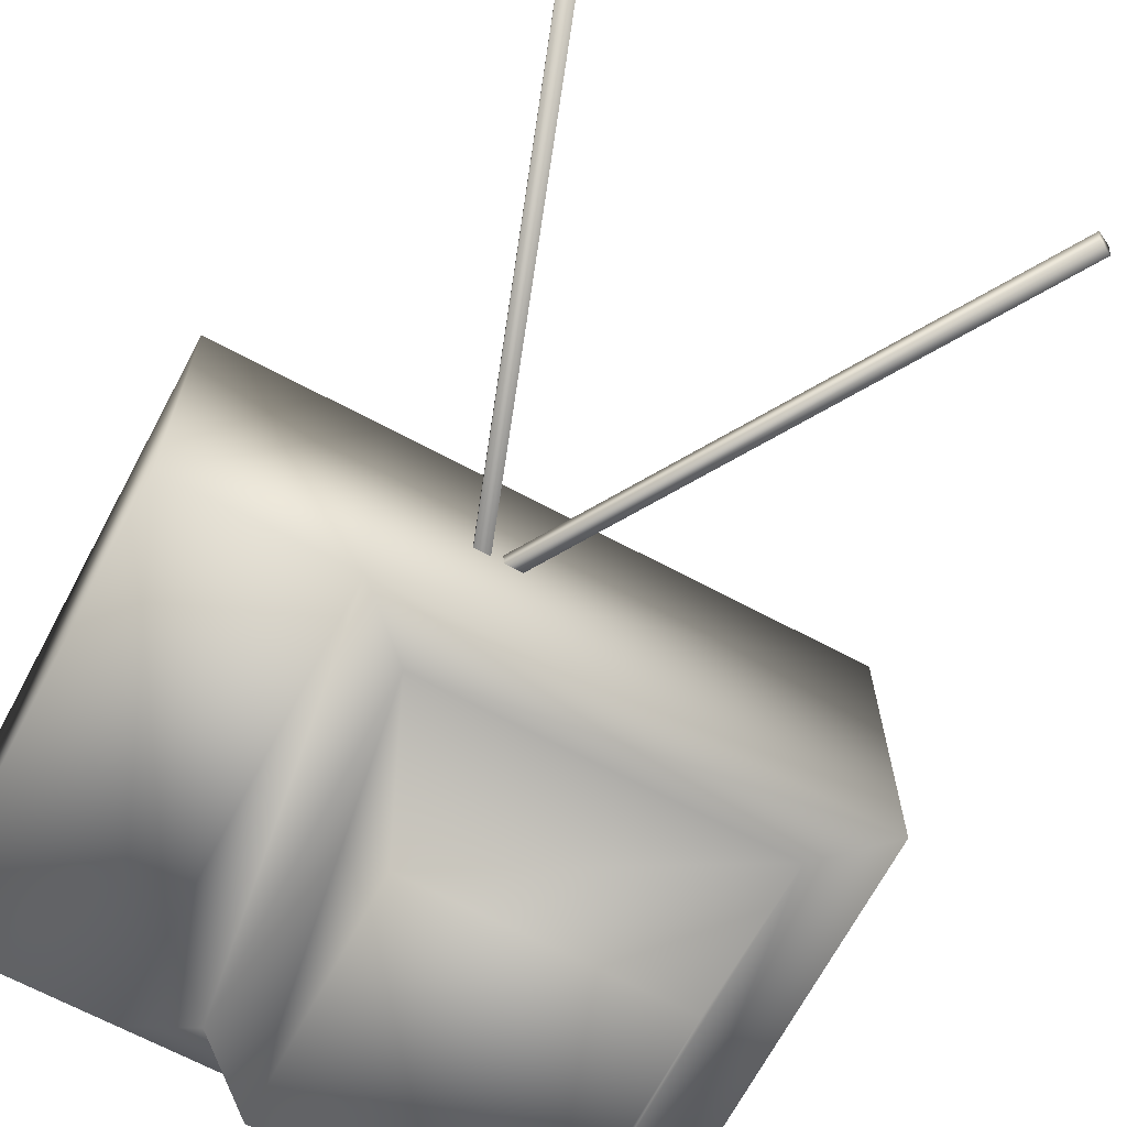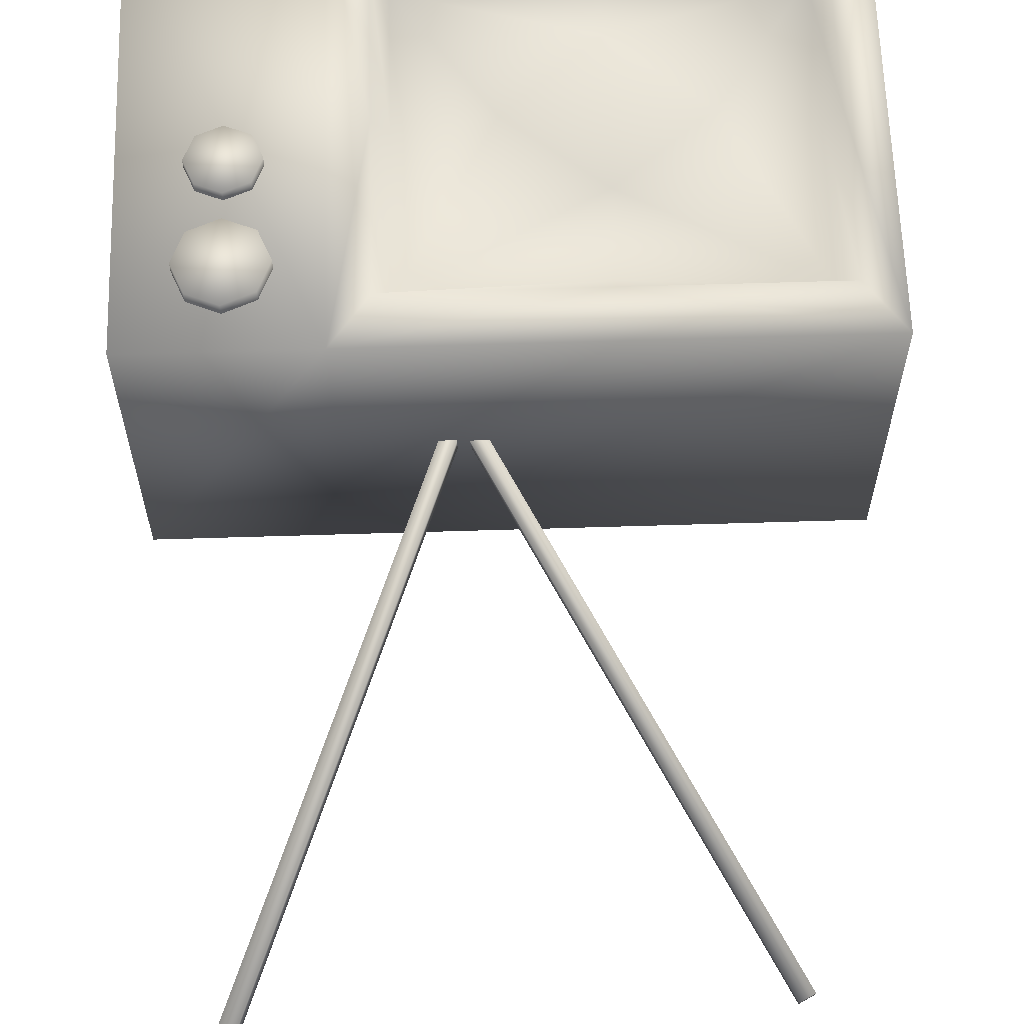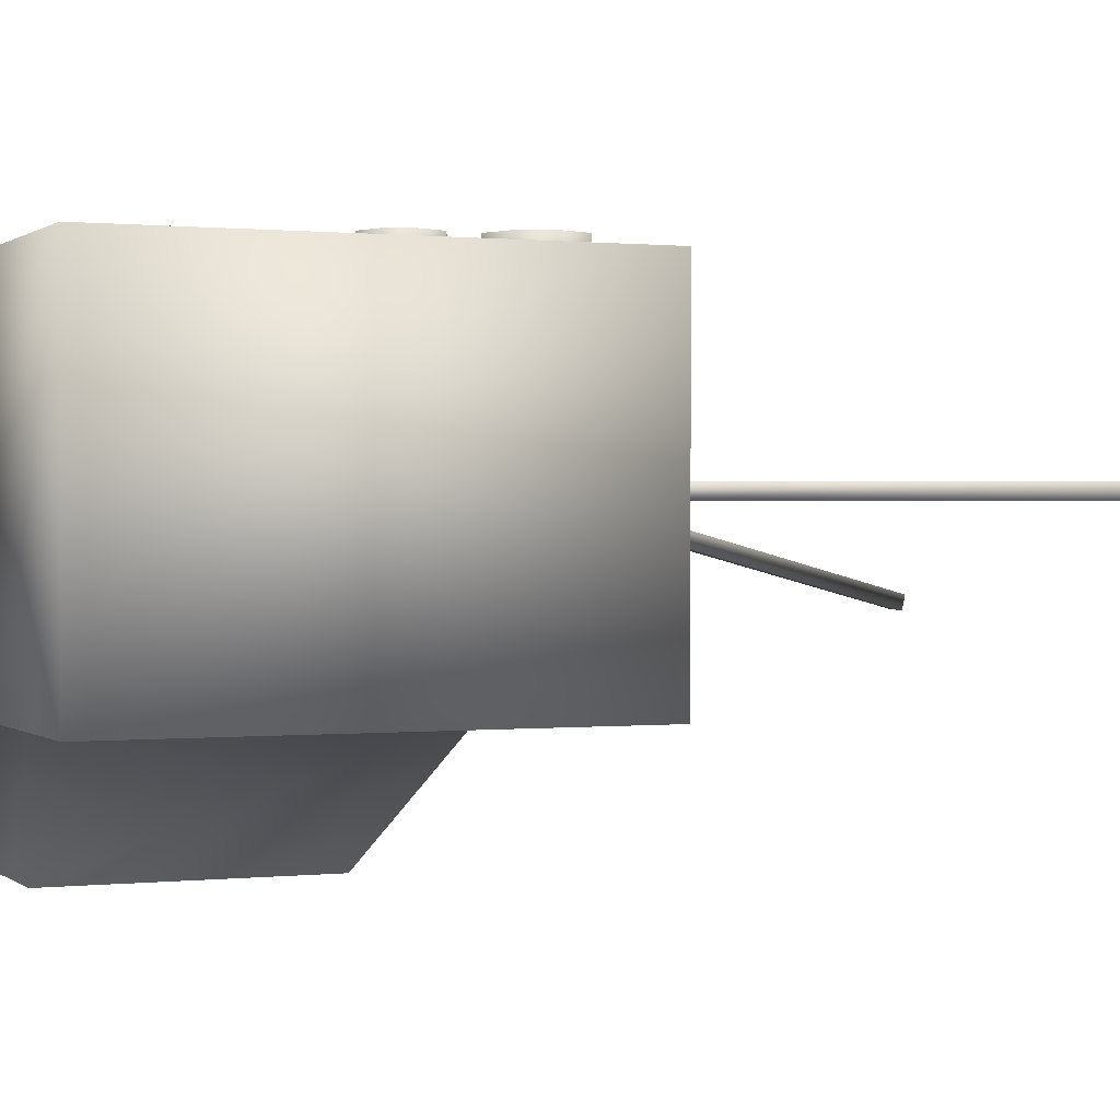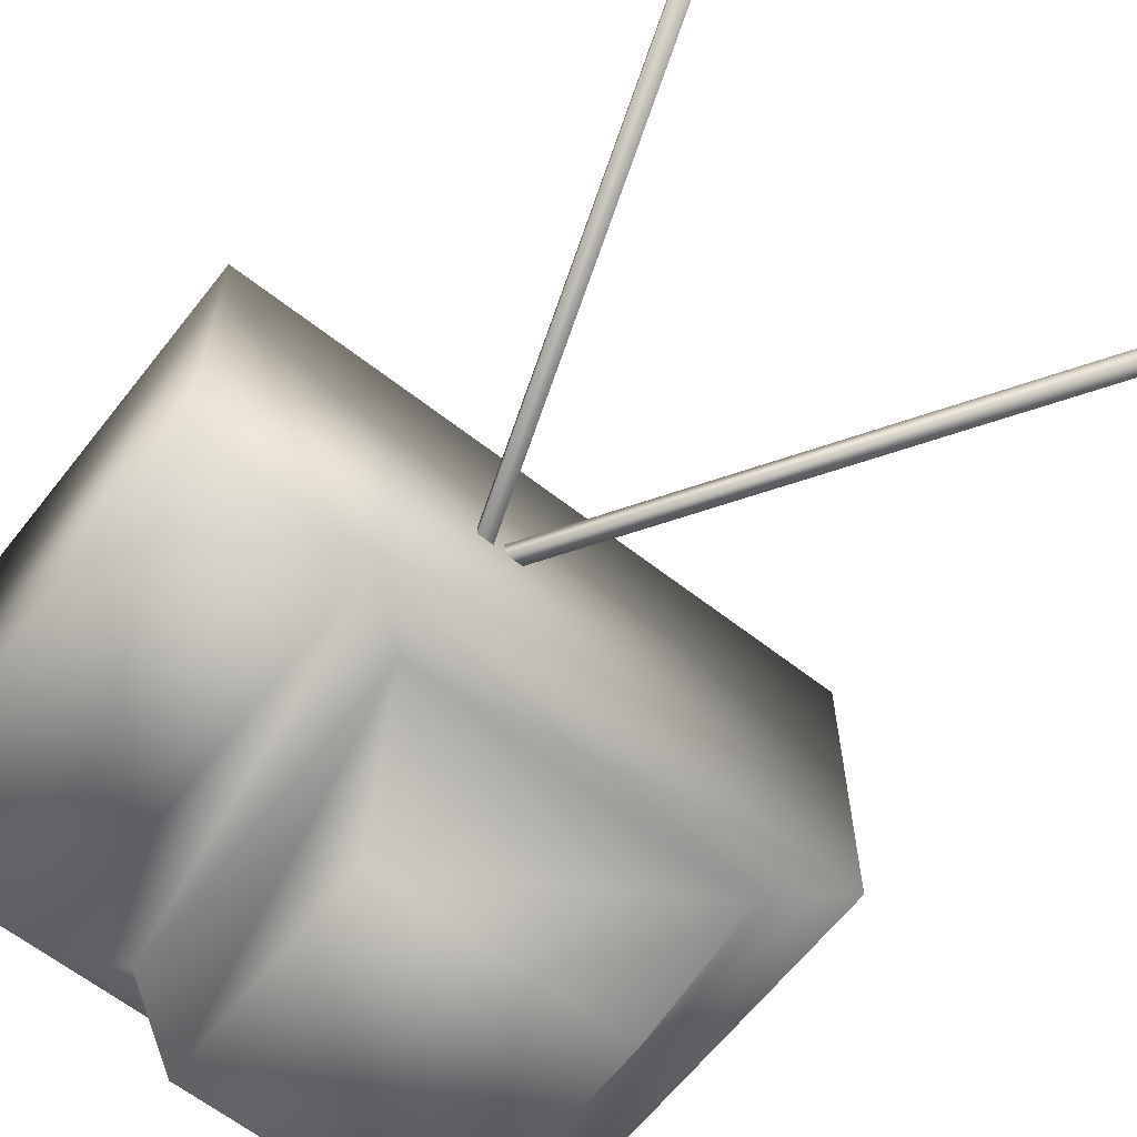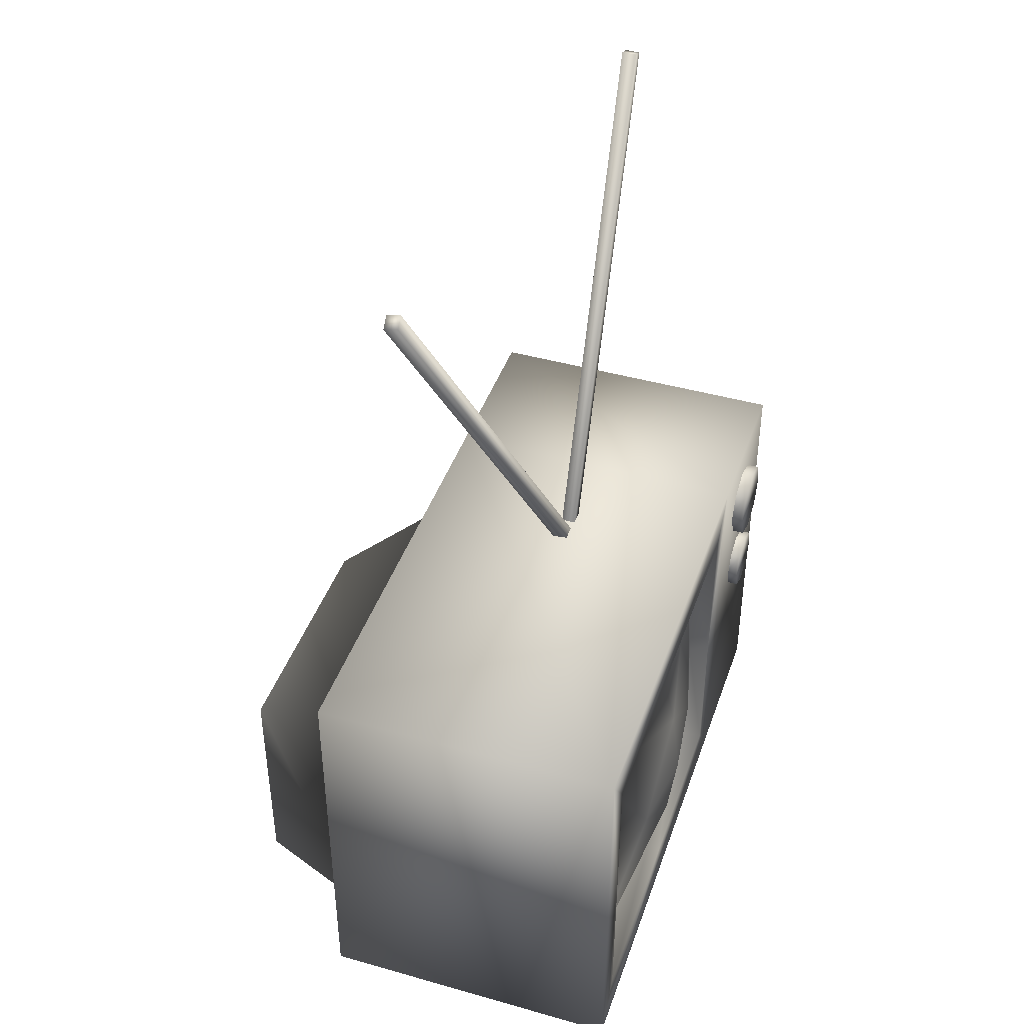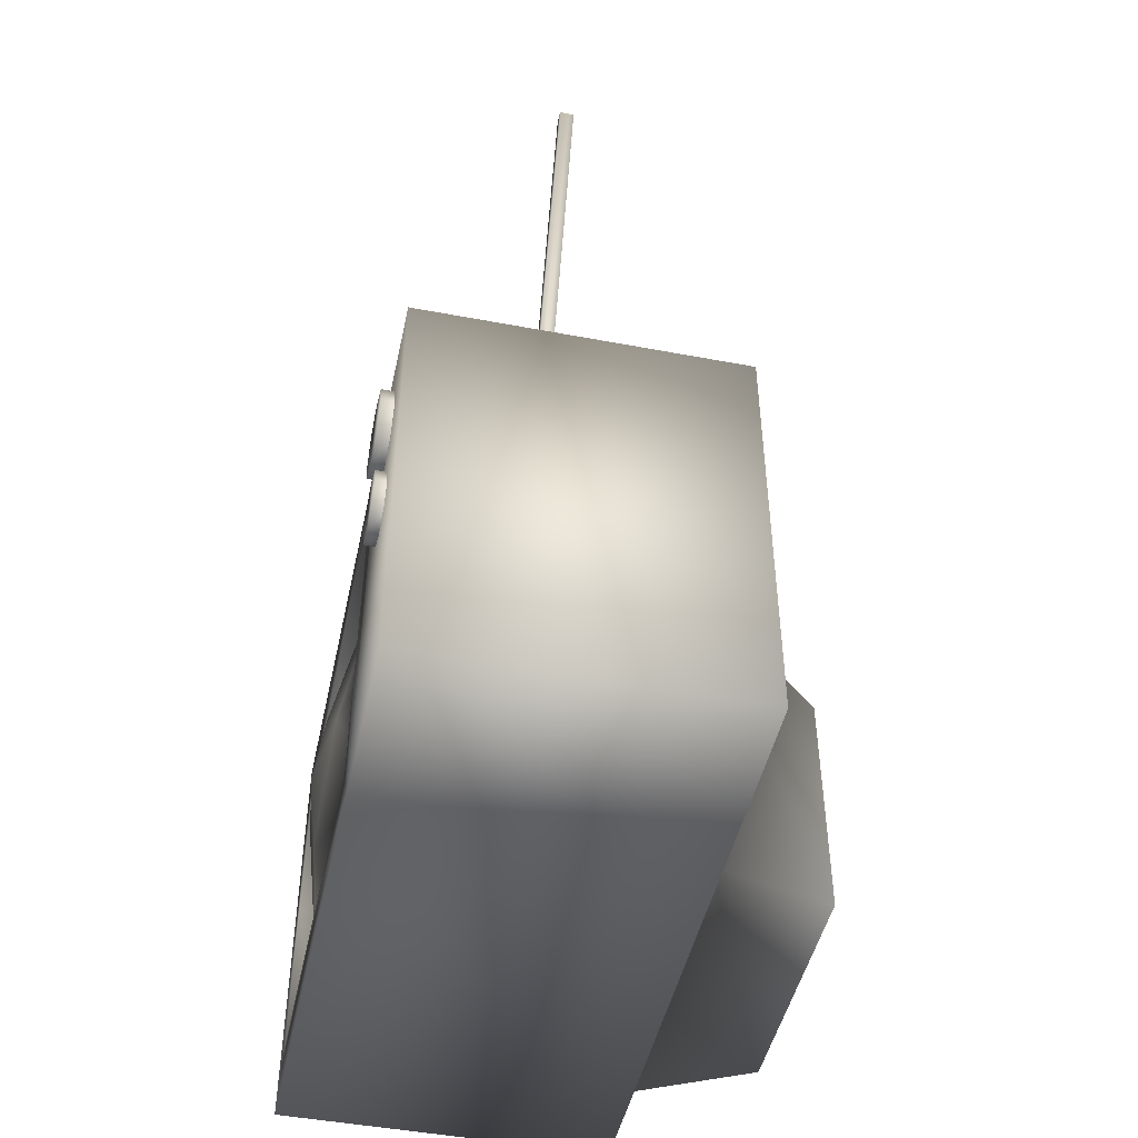
<metadata>
{"format":"obj","ext":"obj","renderer":"f3d","projection":"perspective","resolution":1024,"background":"white","views":[{"elev":-68.1,"azim":152.0,"up":"+Z"},{"elev":62.7,"azim":178.2,"up":"+Z"},{"elev":0.7,"azim":67.2,"up":"+Z"},{"elev":-63.7,"azim":141.9,"up":"+Z"},{"elev":42.9,"azim":-71.4,"up":"+Y"},{"elev":-47.1,"azim":77.9,"up":"+Y"}]}
</metadata>
<code>
o television
v -0.3256 0 0.1665
v -0.3256 0.4433 0.1665
v -0.3256 0 -0.1645
v -0.3256 0.4433 -0.1645
v 0.3256 0 0.1665
v 0.3256 0.4433 0.1665
v 0.3256 0 -0.1645
v 0.3256 0.4433 -0.1645
v 0.1489 0 -0.1645
v 0.1489 0.4433 -0.1645
v 0.1489 0 0.1665
v 0.1489 0.4433 0.1665
v -0.2642 0.3859 -0.1645
v -0.2642 0.0308 -0.1645
v 0.08746 0.0308 -0.1645
v 0.08746 0.3859 -0.1645
v -0.2199 0.2895 -0.2912
v -0.2199 0.04382 -0.2912
v 0.04315 0.04382 -0.2912
v 0.04315 0.2895 -0.2912
v -0.2883 0.05116 0.1665
v -0.2883 0.3922 0.1665
v 0.1116 0.3922 0.1665
v 0.1116 0.05116 0.1665
v -0.2718 0.06527 0.1374
v -0.2718 0.3781 0.1374
v 0.09504 0.3781 0.1374
v 0.09504 0.06527 0.1374
v -0.08836 0.3922 0.1665
v -0.08836 0.05116 0.1665
v -0.08836 0.3781 0.1538
v -0.08836 0.06527 0.1538
v -0.2883 0.2217 0.1665
v 0.1116 0.2217 0.1665
v -0.2718 0.2217 0.1473
v 0.09504 0.2217 0.1473
v 0.00334 0.2217 0.1698
v -0.08836 0.2999 0.1727
v -0.08836 0.2217 0.182
v -0.08836 0.1435 0.1727
v -0.1801 0.2217 0.1698
v 0.2339 0.2977 0.1775
v 0.2339 0.2977 0.1629
v 0.2339 0.4078 0.1611
v 0.2339 0.4078 0.1793
v 0.2636 0.3955 0.1611
v 0.2636 0.3955 0.1793
v 0.2759 0.3658 0.1611
v 0.2759 0.3658 0.1793
v 0.2636 0.3361 0.1611
v 0.2636 0.3361 0.1793
v 0.2339 0.3238 0.1611
v 0.2339 0.3238 0.1793
v 0.2043 0.3361 0.1611
v 0.2043 0.3361 0.1793
v 0.192 0.3658 0.1611
v 0.192 0.3658 0.1793
v 0.2043 0.3955 0.1611
v 0.2043 0.3955 0.1793
v 0.2578 0.2878 0.1629
v 0.2578 0.2878 0.1775
v 0.2677 0.2639 0.1629
v 0.2677 0.2639 0.1775
v 0.2578 0.2401 0.1629
v 0.2578 0.2401 0.1775
v 0.2339 0.2302 0.1629
v 0.2339 0.2302 0.1775
v 0.2101 0.2401 0.1629
v 0.2101 0.2401 0.1775
v 0.2002 0.2639 0.1629
v 0.2002 0.2639 0.1775
v 0.2101 0.2878 0.1629
v 0.2101 0.2878 0.1775
v -0.2341 0.9086 -0.104
v 0.02637 0.424 -0.005068
v -0.2338 0.9117 -0.08922
v 0.02665 0.4272 0.009753
v 0.04006 0.434 0.008032
v -0.2204 0.9186 -0.09095
v 0.03978 0.4308 -0.006789
v -0.2207 0.9154 -0.1058
v 0.2298 0.964 -0.00758
v 0.04347 0.437 -0.00758
v 0.2298 0.964 0.00758
v 0.04347 0.437 0.00758
v 0.05776 0.432 0.00758
v 0.2441 0.9589 0.00758
v 0.05776 0.432 -0.00758
v 0.2441 0.9589 -0.00758
f 9 7 5 11
f 8 10 12 6
f 18 17 20 19
f 24 34 36 28
f 40 28 37
f 22 33 35 26
f 21 30 32 25
f 29 22 26 31
f 28 36 37
f 36 27 37
f 1 11 30
f 2 22 29
f 11 24 30
f 30 24 28 32
f 13 16 20 17
f 15 14 18 19
f 4 10 16 13
f 9 3 14 15
f 3 9 11 1
f 10 4 2 12
f 12 2 29
f 40 39 41
f 39 38 41
f 23 12 29
f 37 39 40
f 37 38 39
f 35 25 41
f 37 27 38
f 41 25 40
f 34 23 27 36
f 33 21 25 35
f 27 31 38
f 26 35 41
f 32 28 40
f 1 21 33
f 16 15 19 20
f 10 9 15 16
f 14 13 17 18
f 3 4 13 14
f 5 6 12 11
f 12 23 34
f 7 8 6 5
f 9 10 8 7
f 1 2 4 3
f 23 29 31 27
f 21 1 30
f 25 32 40
f 41 38 26
f 38 31 26
f 22 2 33
f 2 1 33
f 24 11 34
f 11 12 34
f 70 71 73 72
f 44 45 47 46
f 61 42 73 71 69 67 65 63
f 46 47 49 48
f 68 69 71 70
f 48 49 51 50
f 66 67 69 68
f 50 51 53 52
f 64 65 67 66
f 52 53 55 54
f 77 76 74 75
f 62 63 65 64
f 54 55 57 56
f 47 45 59 57 55 53 51 49
f 60 61 63 62
f 56 57 59 58
f 72 73 42 43
f 58 59 45 44
f 43 42 61 60
f 75 74 81 80
f 80 81 79 78
f 78 79 76 77
f 81 74 76 79
f 85 84 82 83
f 83 82 89 88
f 88 89 87 86
f 86 87 84 85
f 89 82 84 87

</code>
